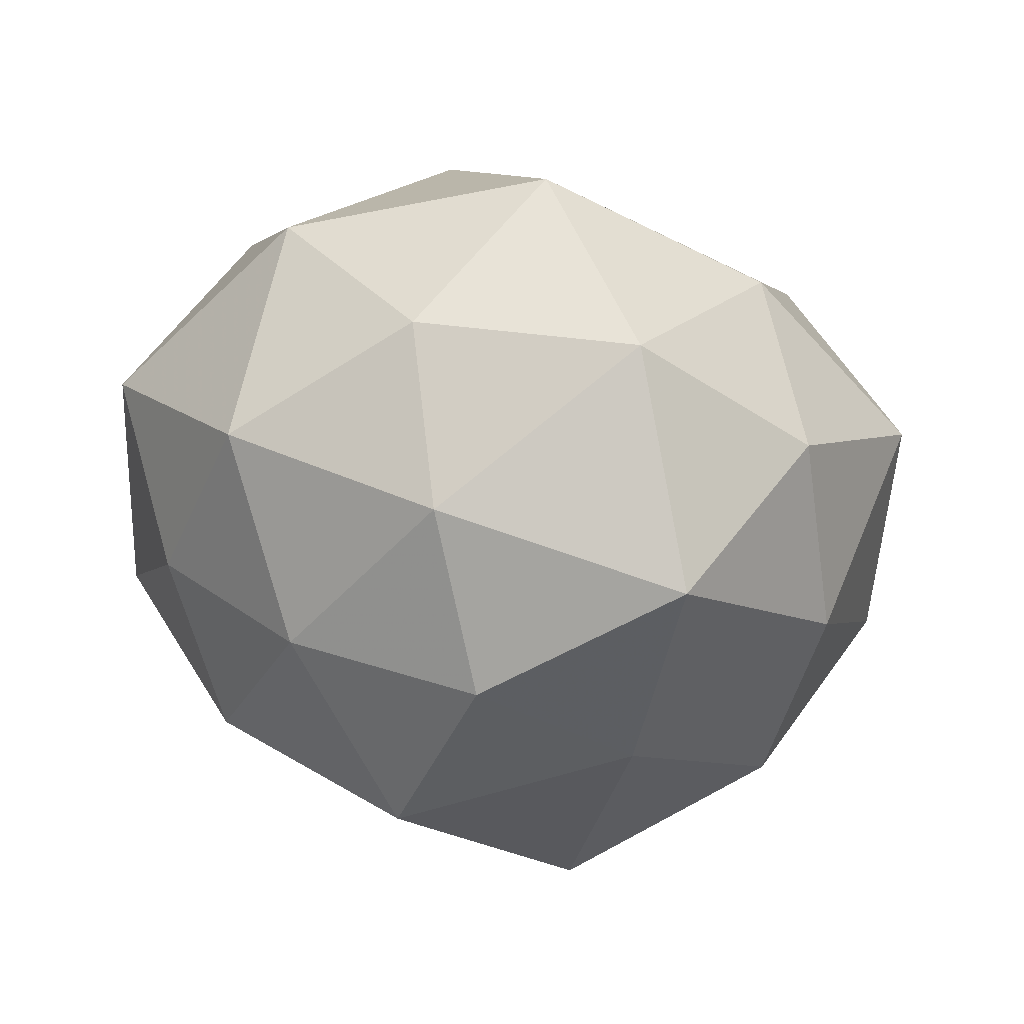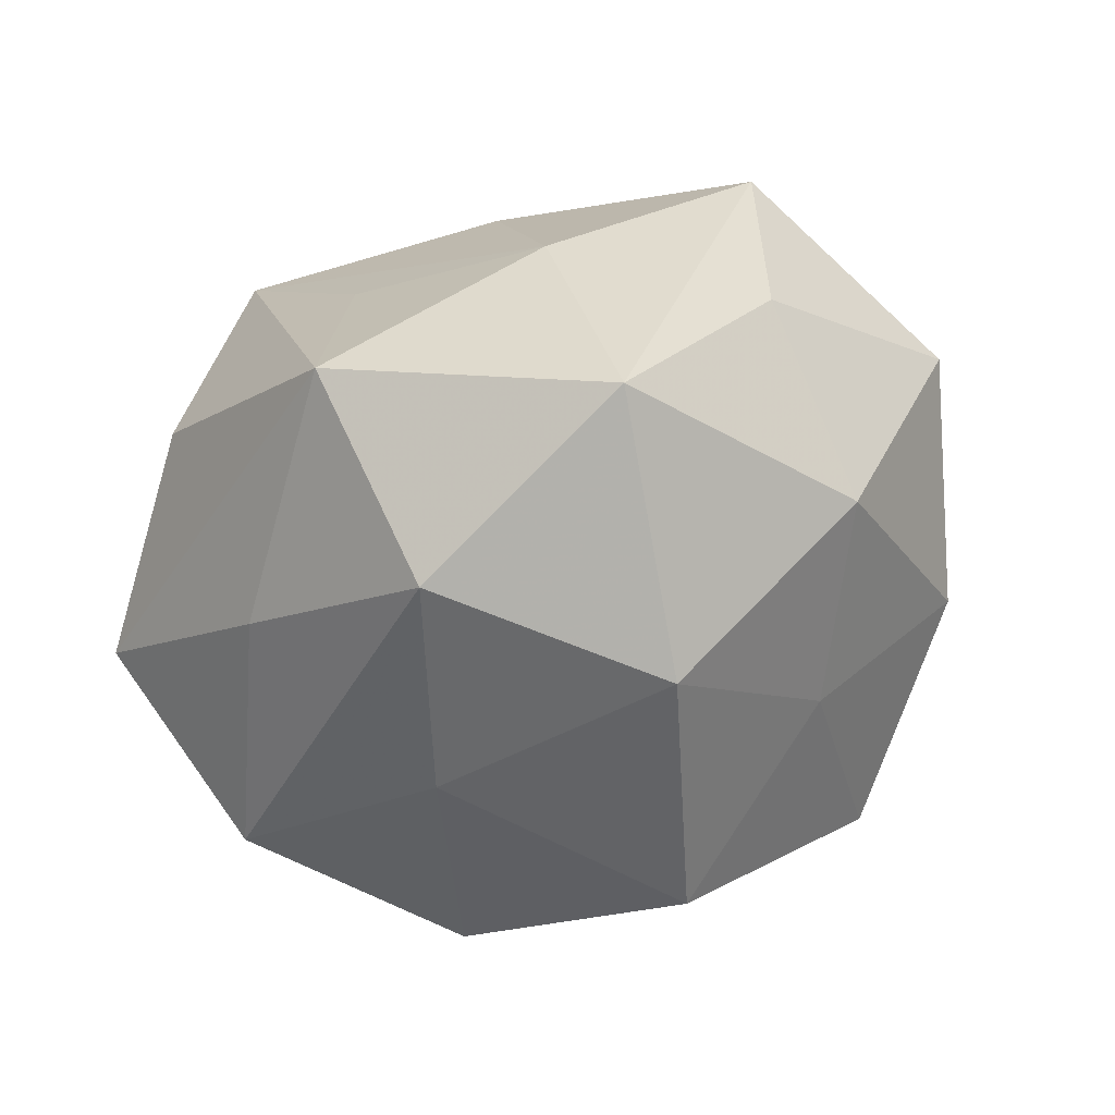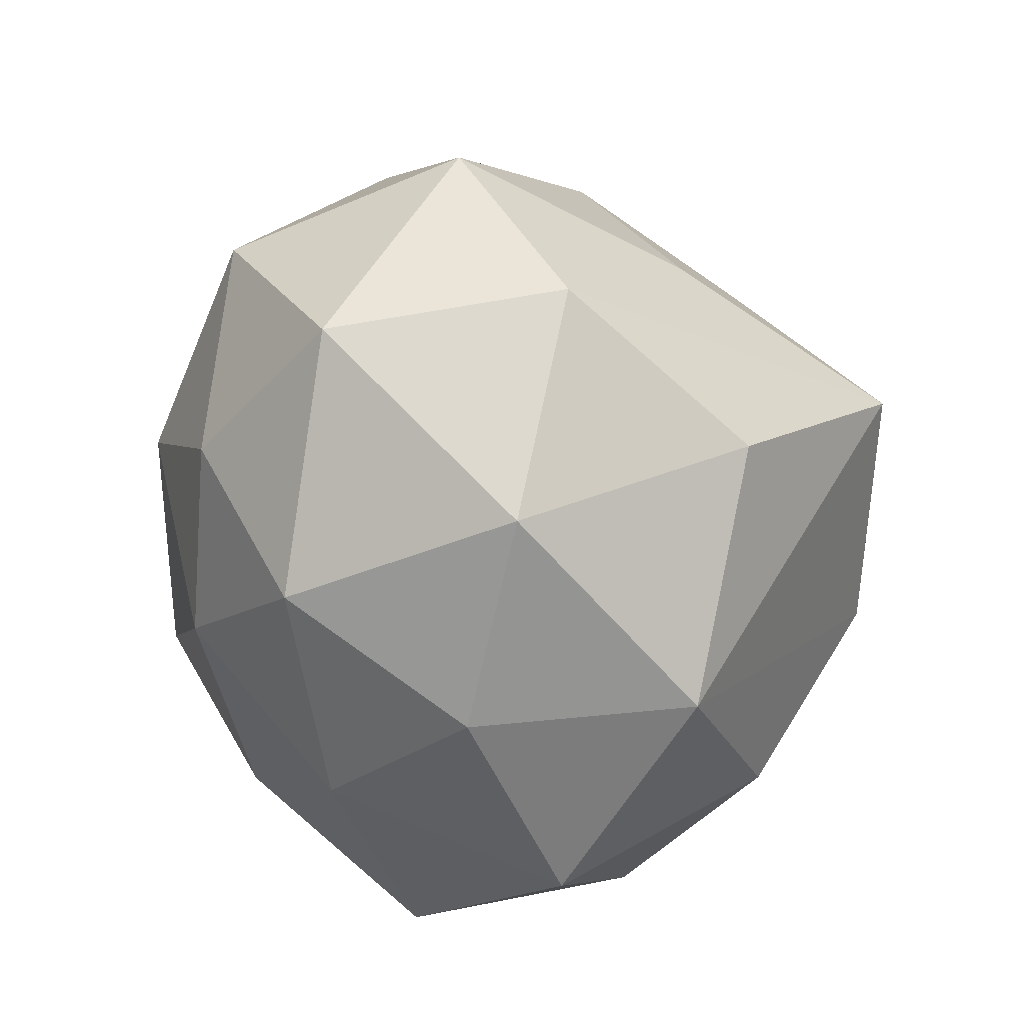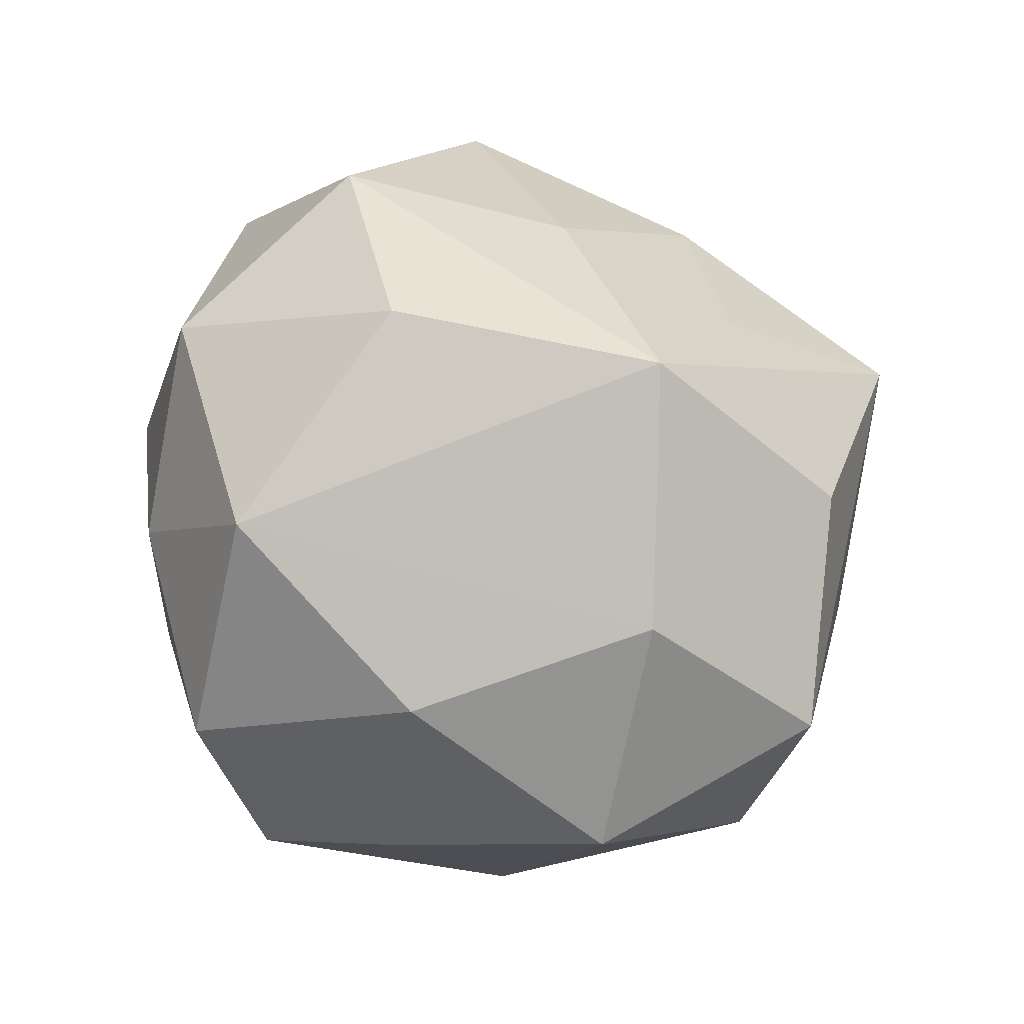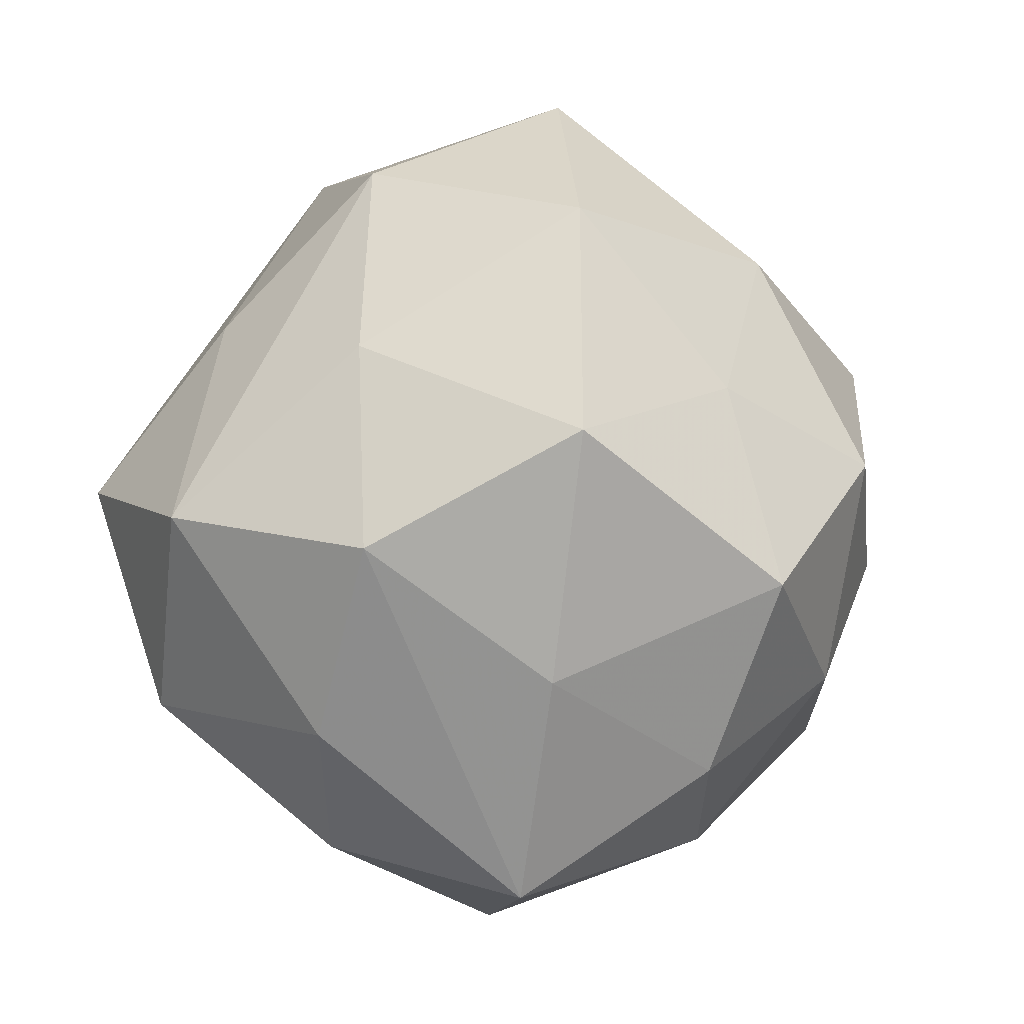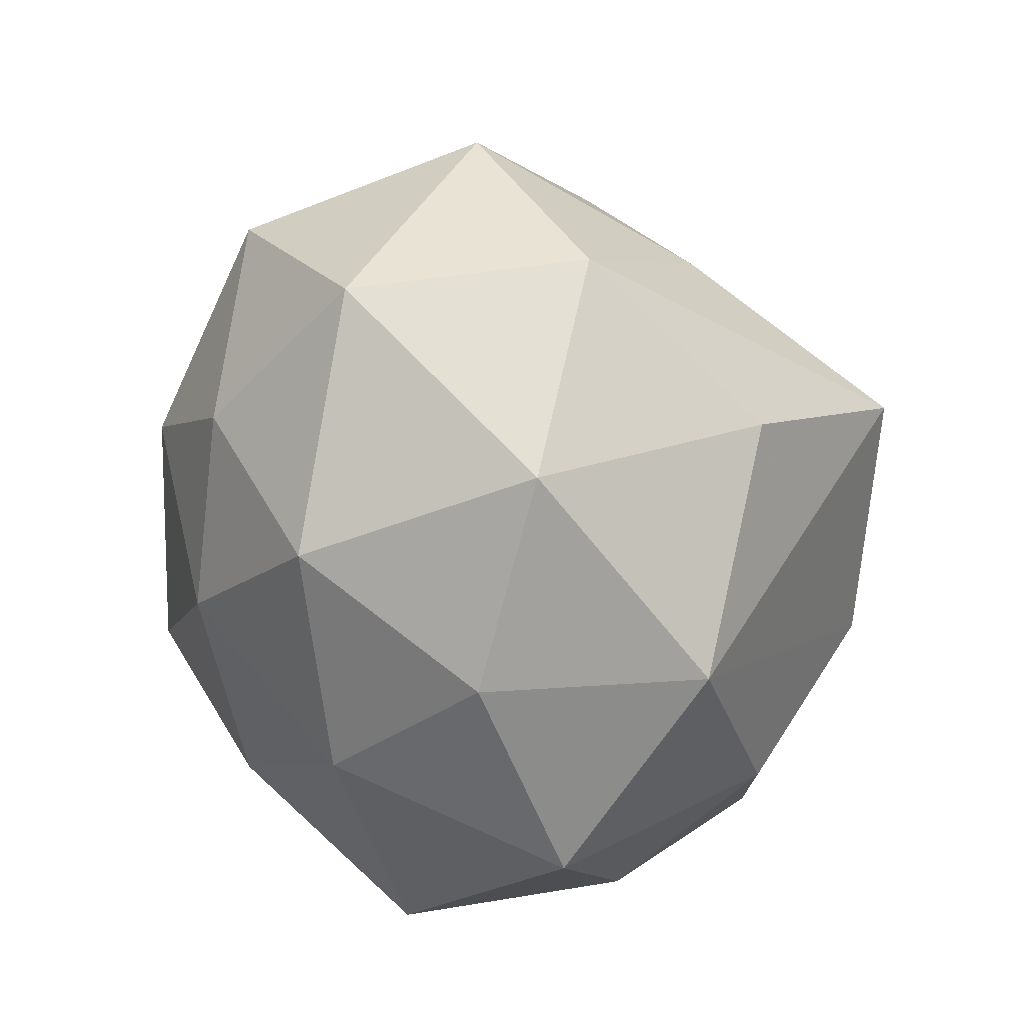
<metadata>
{"format":"obj","ext":"obj","renderer":"f3d","projection":"perspective","resolution":1024,"background":"white","views":[{"elev":-13.8,"azim":-15.6,"up":"+Z"},{"elev":64.1,"azim":151.3,"up":"+Y"},{"elev":-26.9,"azim":-52.3,"up":"+Y"},{"elev":59.6,"azim":48.2,"up":"+Z"},{"elev":-6.5,"azim":159.3,"up":"+Y"},{"elev":-32.4,"azim":-55.2,"up":"+Y"}]}
</metadata>
<code>
v -0.01851 -0.03666 -0.01056
v -0.03772 -0.02371 -0.0006135
v 0.03248 0.01905 0.02342
v -0.02963 -0.01848 -0.02151
v -0.03114 -0.01998 0.02445
v 0.0008502 -0.04562 0.00585
v -0.01569 -0.009712 -0.03875
v 0.009854 0.02566 0.02553
v -0.01195 -0.02907 -0.02811
v -0.005245 -0.03239 0.02818
v -0.04153 0.01909 -0.007043
v -0.03301 0.02548 0.01797
v 0.01555 0.008447 0.04114
v -0.02199 0.02871 -0.02094
v 0.02029 0.04131 0.01115
v 0.008403 0.005108 -0.04226
v -0.03092 0.004813 0.03097
v 0.02625 0.01582 -0.023
v -0.03242 0.005233 -0.02649
v 0.02154 0.03743 -0.01244
v -0.04099 -0.004466 -0.0107
v 0.02883 -0.02545 -0.01776
v 0.006434 -0.04275 -0.01917
v 0.007909 -0.0202 -0.03242
v 0.02233 -0.03741 -0.001022
v -0.01266 0.01216 -0.03203
v -0.04625 4.53e-05 0.01103
v -0.02391 0.0353 -0.0002678
v -0.009412 0.01794 0.03086
v 0.04048 -0.02145 0.005836
v -0.007154 0.03571 0.01568
v -0.02053 -0.03508 0.009783
v 0.04379 -0.002124 -0.01209
v 0.02012 -0.03041 0.01938
v 0.02811 -0.006672 -0.03096
v 0.03523 0.02104 -0.0006759
v -0.009429 -0.00684 0.03848
v 0.003786 0.03111 -0.03022
v 0.03242 -0.007646 0.02649
v -0.002609 0.04852 -0.007868
v 0.04702 0.003012 0.01132
f 3 15 13
f 33 20 36
f 36 20 15
f 26 14 38
f 19 26 7
f 14 26 19
f 7 4 19
f 19 4 21
f 41 30 33
f 33 36 41
f 3 13 41
f 41 15 3
f 41 36 15
f 25 30 34
f 16 26 38
f 7 26 16
f 17 27 5
f 12 27 17
f 9 23 1
f 9 4 7
f 1 4 9
f 1 23 6
f 6 23 25
f 25 34 6
f 6 34 10
f 22 23 35
f 33 30 22
f 22 35 33
f 22 30 25
f 25 23 22
f 33 35 18
f 18 20 33
f 35 16 18
f 38 20 18
f 18 16 38
f 15 20 40
f 40 31 15
f 40 20 38
f 40 28 12
f 12 31 40
f 38 14 40
f 14 28 40
f 2 4 1
f 21 4 2
f 2 27 21
f 5 27 2
f 21 27 11
f 11 19 21
f 14 19 11
f 11 28 14
f 12 28 11
f 11 27 12
f 39 34 30
f 30 41 39
f 39 41 13
f 39 13 10
f 10 34 39
f 35 23 24
f 24 16 35
f 7 16 24
f 24 9 7
f 23 9 24
f 29 31 12
f 13 31 29
f 12 17 29
f 29 17 13
f 8 13 15
f 15 31 8
f 8 31 13
f 10 13 37
f 13 17 37
f 5 10 37
f 37 17 5
f 1 6 32
f 32 2 1
f 5 2 32
f 32 10 5
f 32 6 10

</code>
